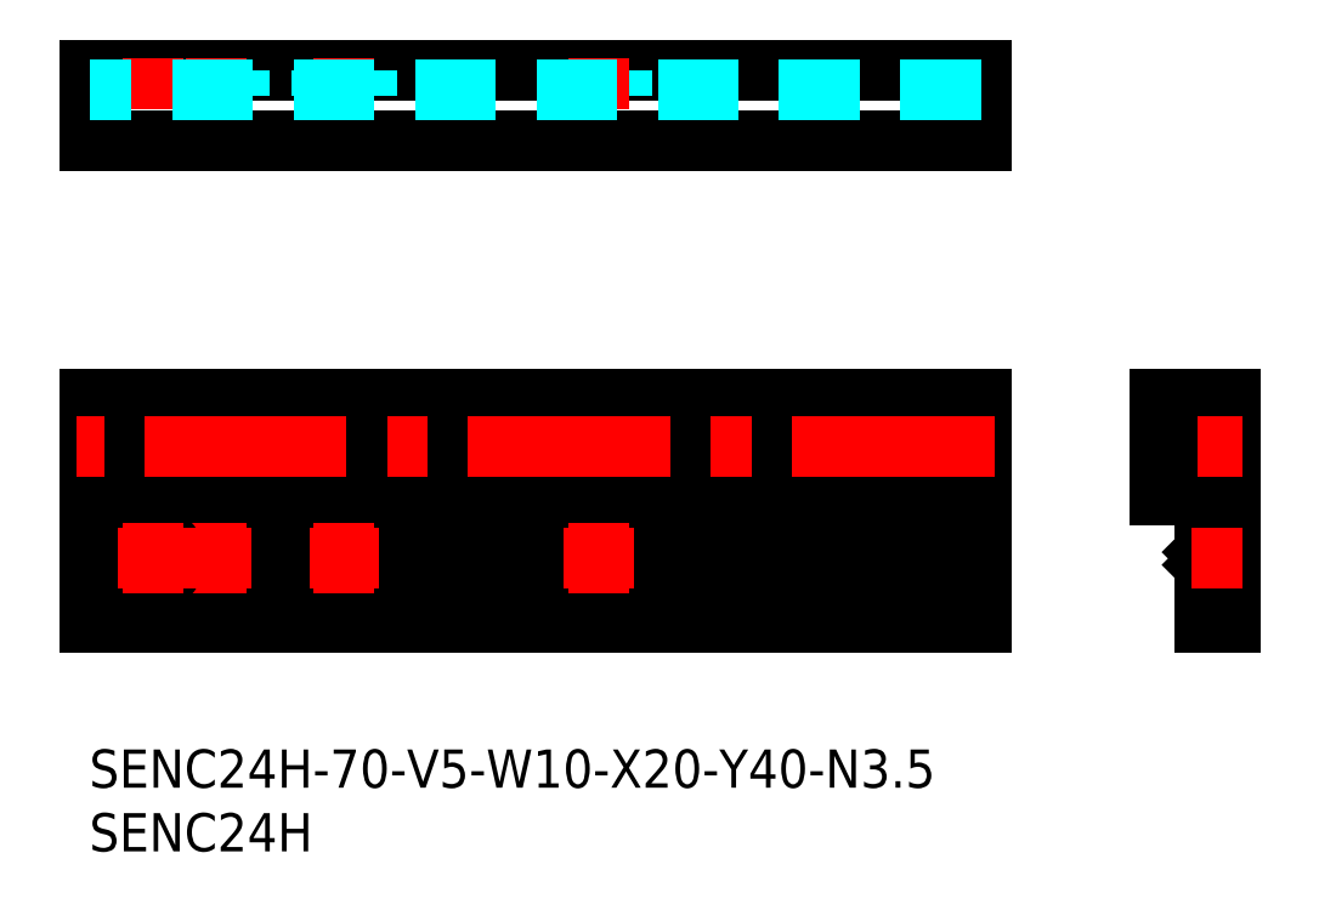
<metadata>
{"format":"dxf","ext":"dxf","renderer":"ezdxf+matplotlib","layout":"modelspace","background":"white","min_lineweight":24,"dpi":150}
</metadata>
<code>
0
SECTION
2
ENTITIES
0
INSERT
8
MSM_CONTINUOUS
2
*U35
10
0
20
0
30
0
0
INSERT
8
MSM_CONTINUOUS
2
*U36
10
0
20
0
30
0
0
LINE
8
MSM_DASHED
10
70
20
21.65
30
0
11
0
21
21.65
31
0
0
LINE
8
MSM_DASHED
10
70
20
25.85
30
0
11
0
21
25.85
31
0
0
LINE
8
MSM_CONTINUOUS
10
70
20
15
30
0
11
41.75
21
15
31
0
0
LINE
8
MSM_CONTINUOUS
10
38.25
20
15
30
0
11
21.75
21
15
31
0
0
LINE
8
MSM_CONTINUOUS
10
70
20
10
30
0
11
0
21
10
31
0
0
LINE
8
MSM_CONTINUOUS
10
70
20
14.5
30
0
11
41.68
21
14.5
31
0
0
LINE
8
MSM_CONTINUOUS
10
38.32
20
14.5
30
0
11
21.68
21
14.5
31
0
0
LINE
8
MSM_CONTINUOUS
10
18.32
20
14.5
30
0
11
11.68
21
14.5
31
0
0
LINE
8
MSM_CONTINUOUS
10
8.323
20
14.5
30
0
11
6.677
21
14.5
31
0
0
LINE
8
MSM_CONTINUOUS
10
18.25
20
15
30
0
11
11.75
21
15
31
0
0
LINE
8
MSM_CONTINUOUS
10
3.323
20
14.5
30
0
11
0
21
14.5
31
0
0
LINE
8
MSM_CONTINUOUS
10
3.25
20
15
30
0
11
0
21
15
31
0
0
LINE
8
MSM_CONTINUOUS
10
3.323
20
15.5
30
0
11
0
21
15.5
31
0
0
LINE
8
MSM_CONTINUOUS
10
8.323
20
15.5
30
0
11
6.677
21
15.5
31
0
0
LINE
8
MSM_CONTINUOUS
10
18.32
20
15.5
30
0
11
11.68
21
15.5
31
0
0
LINE
8
MSM_CONTINUOUS
10
38.32
20
15.5
30
0
11
21.68
21
15.5
31
0
0
LINE
8
MSM_CONTINUOUS
10
70
20
15.5
30
0
11
41.68
21
15.5
31
0
0
LINE
8
MSM_CONTINUOUS
10
0
20
27.5
30
0
11
0
21
10
31
0
0
LINE
8
MSM_CONTINUOUS
10
70
20
20
30
0
11
0
21
20
31
0
0
LINE
8
MSM_CONTINUOUS
10
70
20
27.5
30
0
11
70
21
10
31
0
0
LINE
8
MSM_CONTINUOUS
10
70
20
22.55
30
0
11
0
21
22.55
31
0
0
LINE
8
MSM_CONTINUOUS
10
70
20
24.95
30
0
11
0
21
24.95
31
0
0
LINE
8
MSM_CONTINUOUS
10
70
20
27.5
30
0
11
0
21
27.5
31
0
0
LINE
8
MSM_DASHED
10
87.5
20
13.25
30
0
11
89.5
21
13.25
31
0
0
LINE
8
MSM_DASHED
10
89.5
20
16.75
30
0
11
87.5
21
16.75
31
0
0
LINE
8
MSM_CONTINUOUS
10
87.5
20
15.5
30
0
11
88
21
15
31
0
0
LINE
8
MSM_CONTINUOUS
10
89.5
20
10
30
0
11
89.5
21
27.5
31
0
0
LINE
8
MSM_CONTINUOUS
10
89.5
20
27.5
30
0
11
84
21
27.5
31
0
0
LINE
8
MSM_CONTINUOUS
10
84
20
27.5
30
0
11
84
21
24.95
31
0
0
LINE
8
MSM_CONTINUOUS
10
84
20
24.95
30
0
11
85.5
21
24.95
31
0
0
LINE
8
MSM_CONTINUOUS
10
85.5
20
24.95
30
0
11
85.5
21
25.85
31
0
0
LINE
8
MSM_CONTINUOUS
10
85.5
20
25.85
30
0
11
88
21
25.85
31
0
0
LINE
8
MSM_CONTINUOUS
10
88
20
25.85
30
0
11
88
21
21.65
31
0
0
LINE
8
MSM_CONTINUOUS
10
88
20
21.65
30
0
11
85.5
21
21.65
31
0
0
LINE
8
MSM_CONTINUOUS
10
85.5
20
21.65
30
0
11
85.5
21
22.55
31
0
0
LINE
8
MSM_CONTINUOUS
10
85.5
20
22.55
30
0
11
84
21
22.55
31
0
0
LINE
8
MSM_CONTINUOUS
10
84
20
22.55
30
0
11
84
21
20
31
0
0
LINE
8
MSM_CONTINUOUS
10
84
20
20
30
0
11
87.5
21
20
31
0
0
LINE
8
MSM_CONTINUOUS
10
87.5
20
20
30
0
11
87.5
21
15.5
31
0
0
LINE
8
MSM_CONTINUOUS
10
87.5
20
14.5
30
0
11
87.5
21
10
31
0
0
LINE
8
MSM_CONTINUOUS
10
88
20
15
30
0
11
87.5
21
14.5
31
0
0
LINE
8
MSM_CONTINUOUS
10
87.5
20
10
30
0
11
89.5
21
10
31
0
0
LINE
8
MSM_DASHED
10
70
20
51.32
30
0
11
0
21
51.32
31
0
0
LINE
8
MSM_DASHED
10
70
20
49.32
30
0
11
0
21
49.32
31
0
0
LINE
8
MSM_CONTINUOUS
10
0
20
53.32
30
0
11
0
21
47.82
31
0
0
LINE
8
MSM_CONTINUOUS
10
70
20
47.82
30
0
11
0
21
47.82
31
0
0
LINE
8
MSM_CONTINUOUS
10
70
20
53.32
30
0
11
70
21
47.82
31
0
0
LINE
8
MSM_CONTINUOUS
10
70
20
53.32
30
0
11
0
21
53.32
31
0
0
LINE
8
MSM_CENTER
10
90.5
20
15
30
0
11
86.5
21
15
31
0
0
LINE
8
MSM_DASHED
10
41.75
20
51.32
30
0
11
41.75
21
53.32
31
0
0
LINE
8
MSM_DASHED
10
38.25
20
53.32
30
0
11
38.25
21
51.32
31
0
0
LINE
8
MSM_CENTER
10
40
20
54.32
30
0
11
40
21
50.32
31
0
0
LINE
8
MSM_DASHED
10
21.75
20
51.32
30
0
11
21.75
21
53.32
31
0
0
LINE
8
MSM_DASHED
10
18.25
20
53.32
30
0
11
18.25
21
51.32
31
0
0
LINE
8
MSM_CENTER
10
20
20
54.32
30
0
11
20
21
50.32
31
0
0
LINE
8
MSM_DASHED
10
11.75
20
51.32
30
0
11
11.75
21
53.32
31
0
0
LINE
8
MSM_DASHED
10
8.25
20
53.32
30
0
11
8.25
21
51.32
31
0
0
LINE
8
MSM_CENTER
10
10
20
54.32
30
0
11
10
21
50.32
31
0
0
LINE
8
MSM_DASHED
10
6.75
20
51.32
30
0
11
6.75
21
53.32
31
0
0
LINE
8
MSM_DASHED
10
3.25
20
53.32
30
0
11
3.25
21
51.32
31
0
0
LINE
8
MSM_CENTER
10
5
20
54.32
30
0
11
5
21
50.32
31
0
0
CIRCLE
8
MSM_CONTINUOUS
10
40
20
15
30
0
40
1.75
0
LINE
8
MSM_CENTER
10
42.75
20
15
30
0
11
37.25
21
15
31
0
0
LINE
8
MSM_CENTER
10
40
20
17.75
30
0
11
40
21
12.25
31
0
0
CIRCLE
8
MSM_CONTINUOUS
10
20
20
15
30
0
40
1.75
0
LINE
8
MSM_CENTER
10
22.75
20
15
30
0
11
17.25
21
15
31
0
0
LINE
8
MSM_CENTER
10
20
20
17.75
30
0
11
20
21
12.25
31
0
0
CIRCLE
8
MSM_CONTINUOUS
10
10
20
15
30
0
40
1.75
0
LINE
8
MSM_CENTER
10
10
20
17.75
30
0
11
10
21
12.25
31
0
0
CIRCLE
8
MSM_CONTINUOUS
10
5
20
15
30
0
40
1.75
0
LINE
8
MSM_CENTER
10
5
20
17.75
30
0
11
5
21
12.25
31
0
0
LINE
8
MSM_DASHED
10
70
20
51.82
30
0
11
0
21
51.82
31
0
0
LINE
8
MSM_CENTER
10
90.5
20
23.75
30
0
11
87
21
23.75
31
0
0
LINE
8
MSM_CENTER
10
71
20
23.75
30
0
11
-1
21
23.75
31
0
0
LINE
8
MSM_CENTER
10
12.75
20
15
30
0
11
2.25
21
15
31
0
0
ENDSEC
0
EOF

</code>
